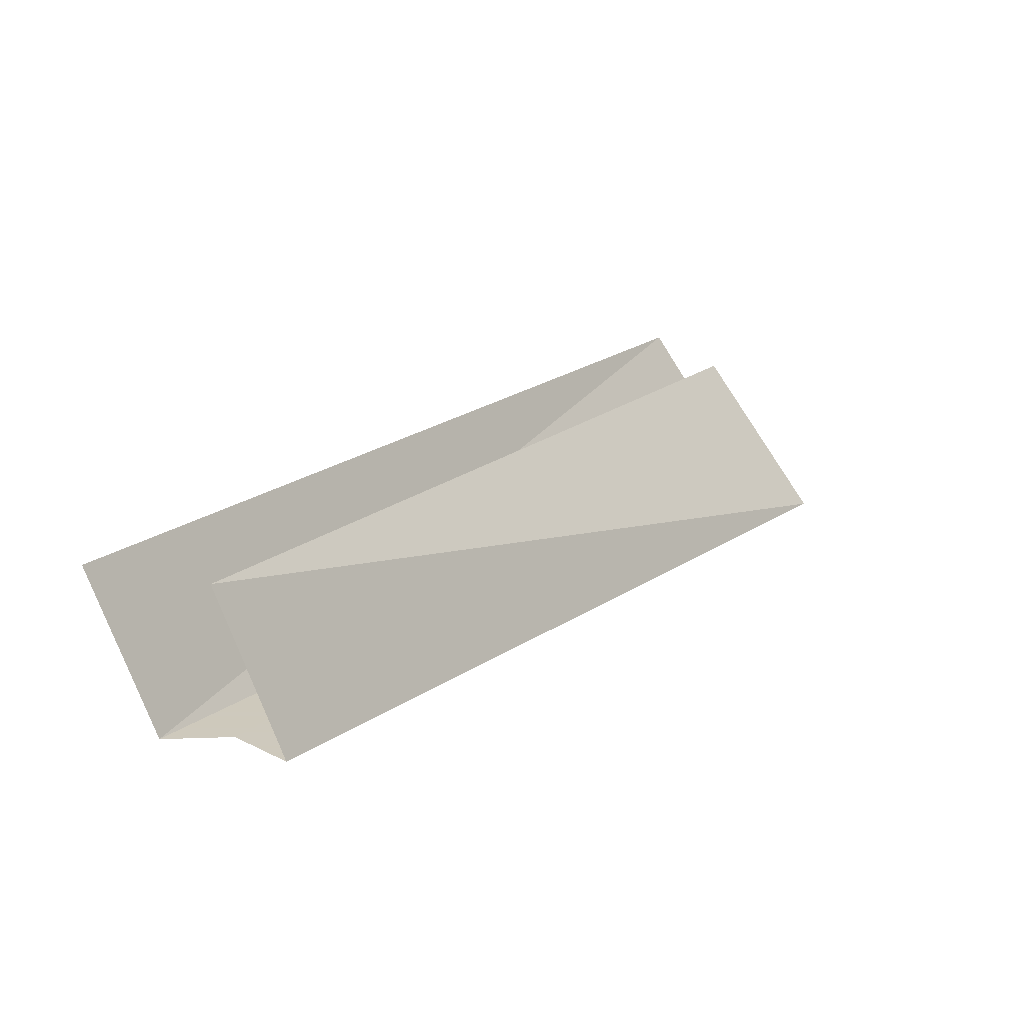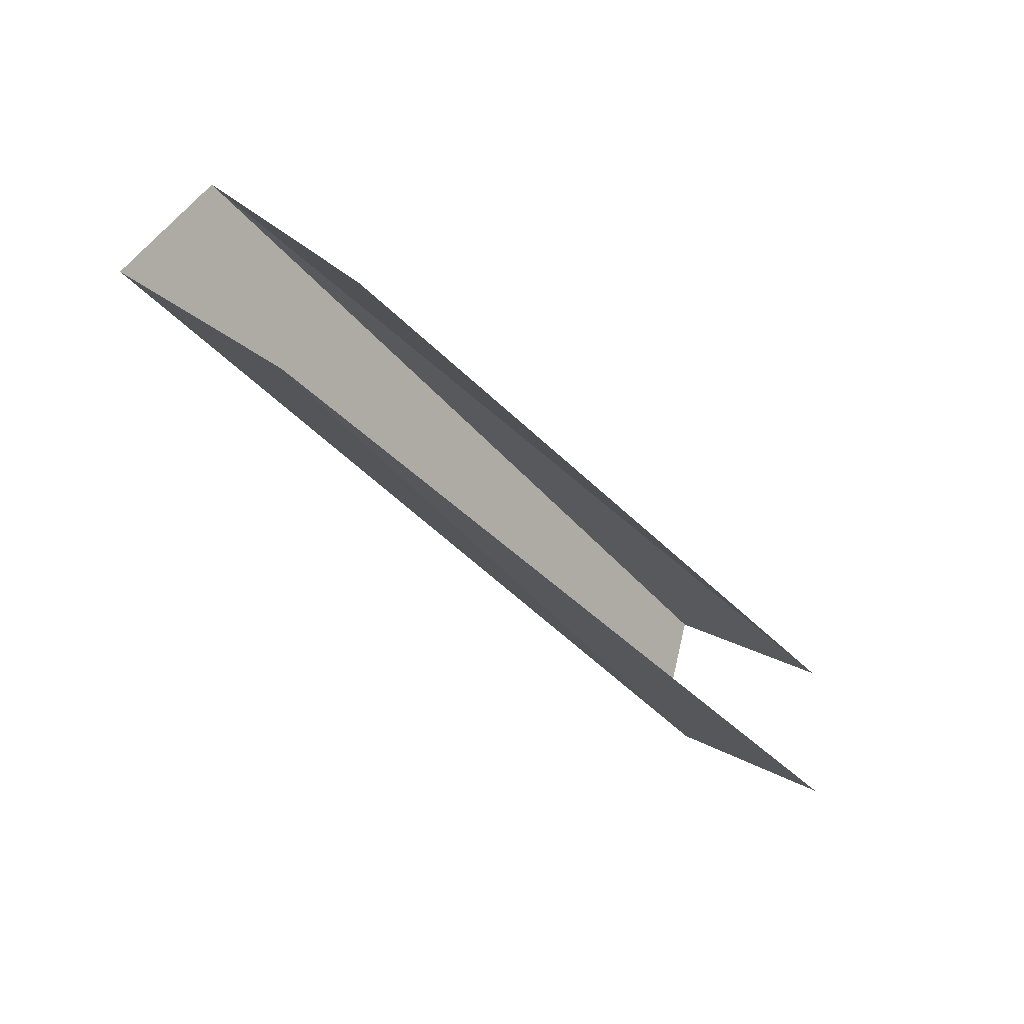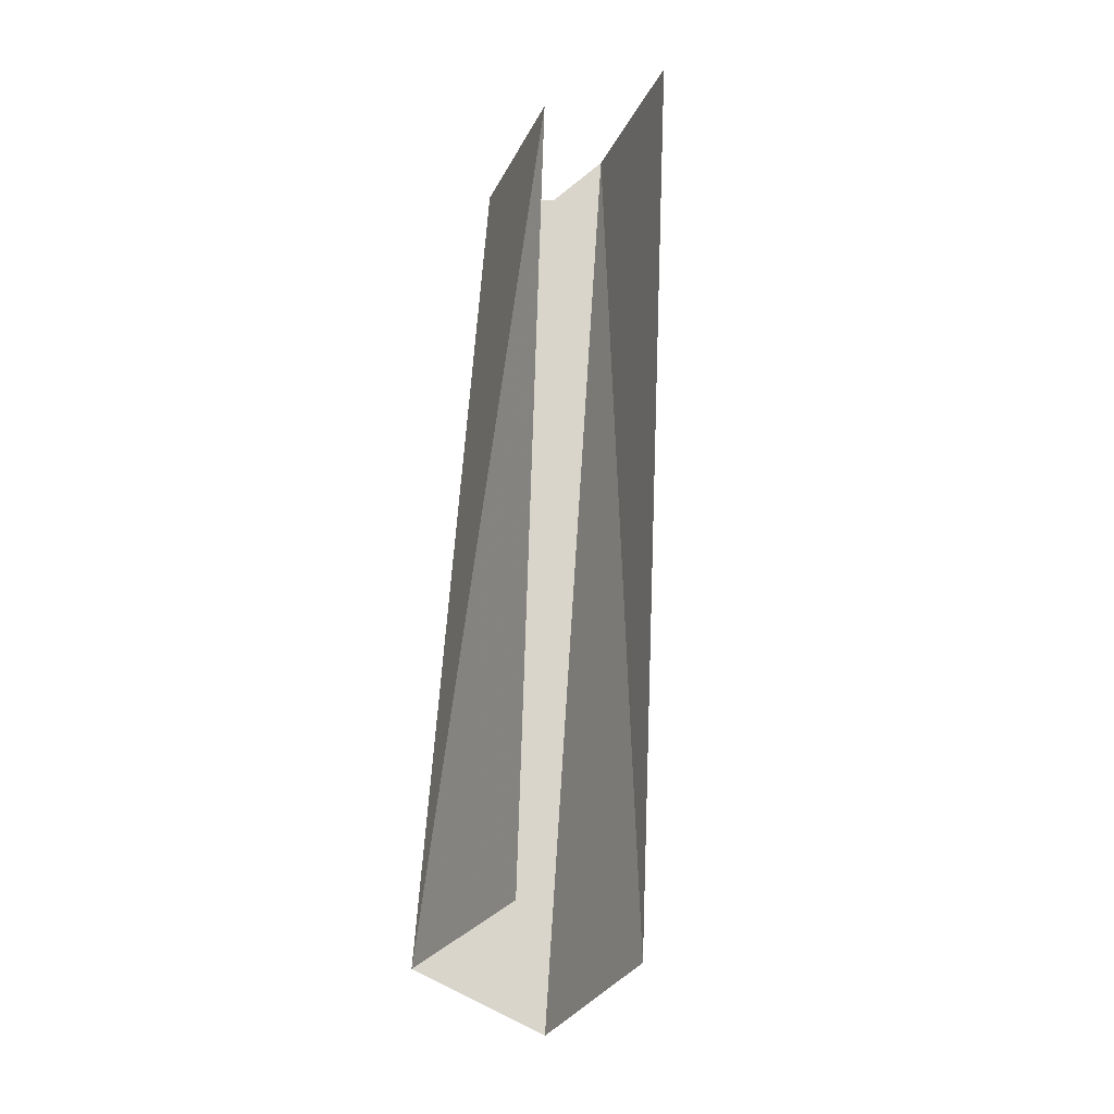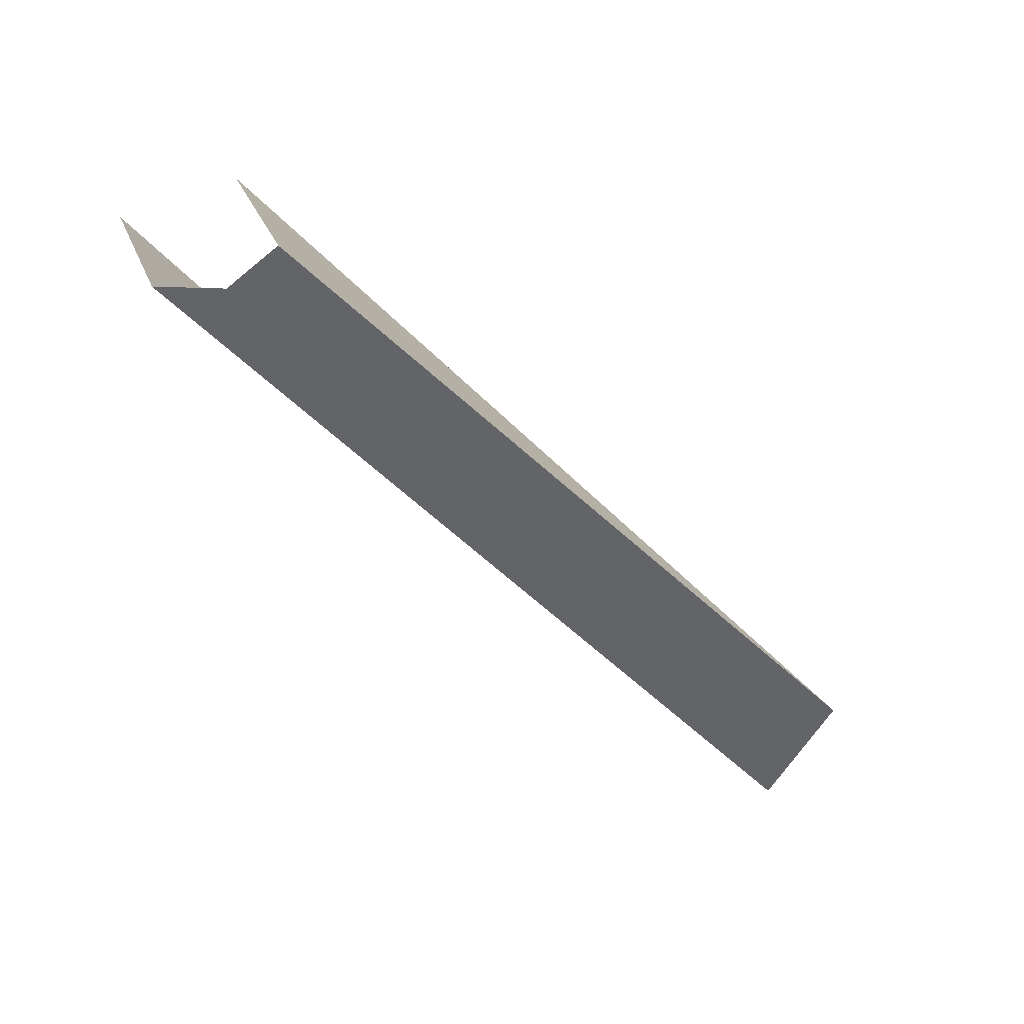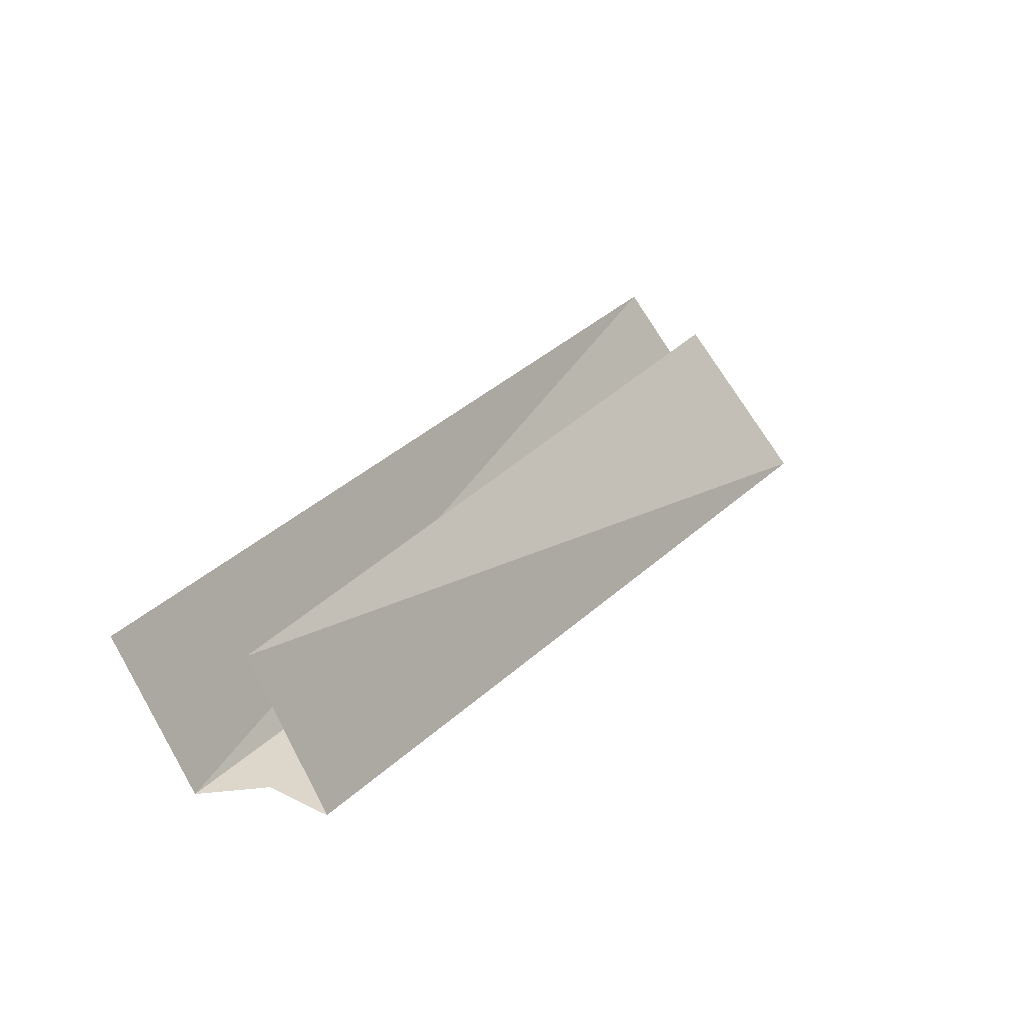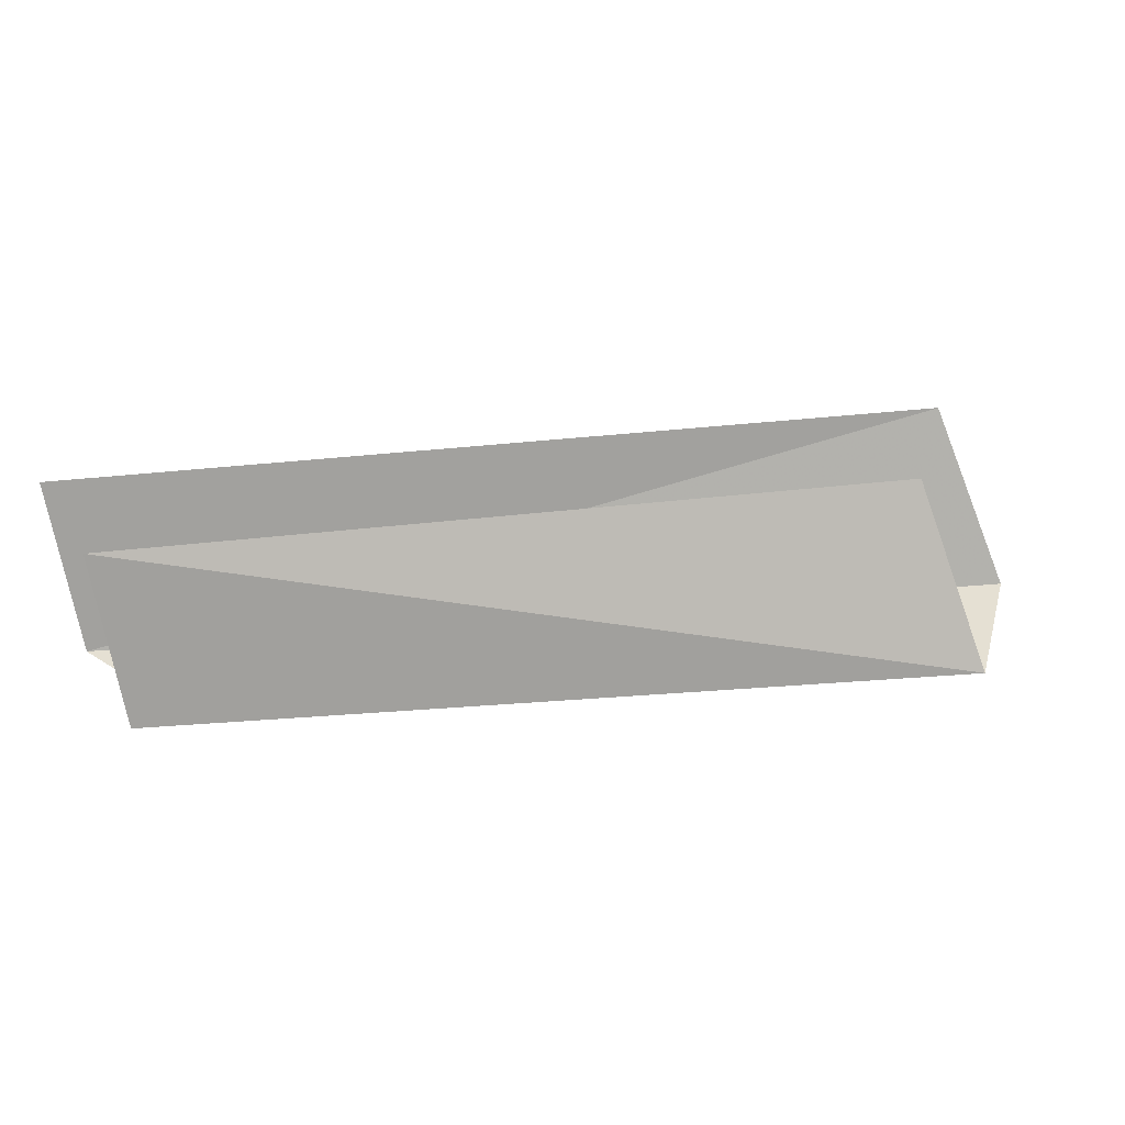
<metadata>
{"format":"obj","ext":"obj","renderer":"f3d","projection":"perspective","resolution":1024,"background":"white","views":[{"elev":22.6,"azim":-71.5,"up":"+Y"},{"elev":-8.9,"azim":128.1,"up":"+Z"},{"elev":74.4,"azim":71.0,"up":"+Y"},{"elev":-51.1,"azim":-70.0,"up":"+Y"},{"elev":30.7,"azim":-76.5,"up":"+Y"},{"elev":38.2,"azim":-29.3,"up":"+Y"}]}
</metadata>
<code>
v 0.04688 -2.273 -0.6562
v 0.03125 -2.273 -0.6953
v 0.5547 -2.273 -0.4766
v 0.5234 -2.273 -0.4453
v 0.03125 -2.273 -0.6172
v 0.4922 -2.273 -0.4141
v 0.03125 -2.172 -0.6562
v 0.4844 -2.172 -0.4844
v 0.5391 -2.172 -0.5391
v 0.03125 -2.172 -0.7344
f 1 2 3
f 1 3 4
f 1 4 5
f 5 4 6
f 5 6 7
f 7 6 8
f 9 3 2
f 9 2 10

</code>
